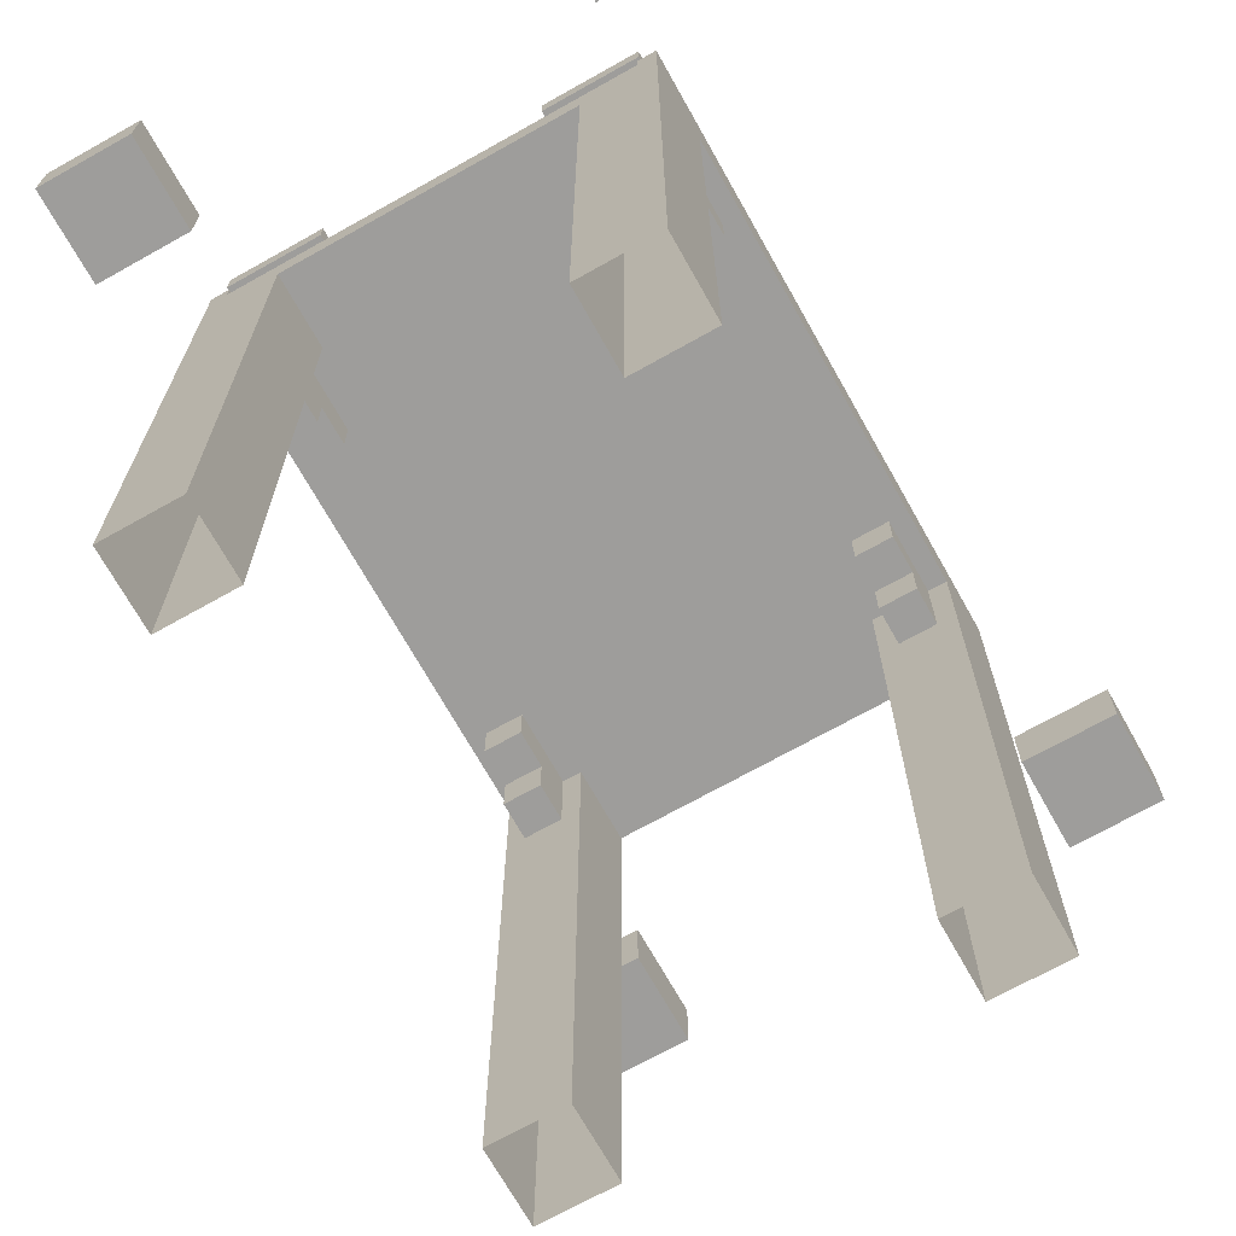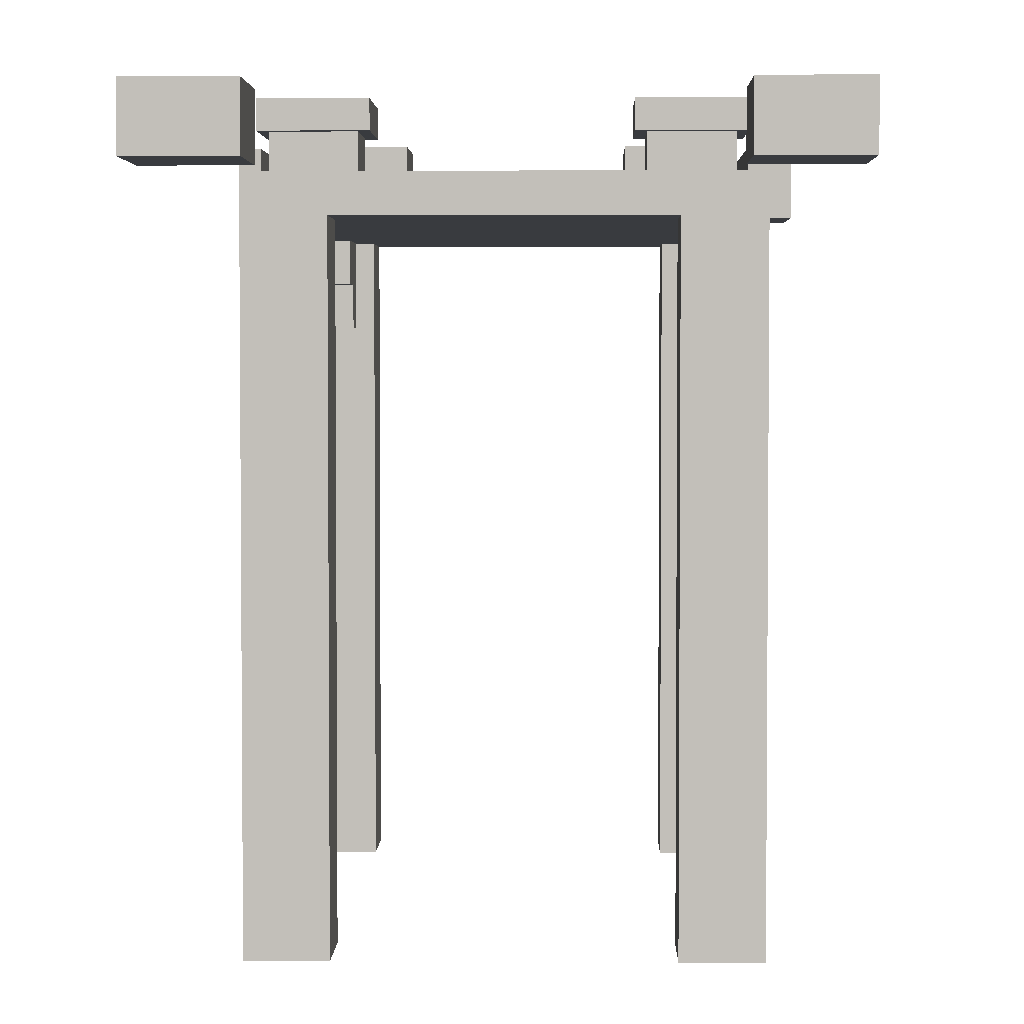
<metadata>
{"format":"obj","ext":"obj","renderer":"f3d","projection":"perspective","resolution":1024,"background":"white","views":[{"elev":-70.6,"azim":29.3,"up":"+Z"},{"elev":3.0,"azim":1.4,"up":"+Z"}]}
</metadata>
<code>
g fort_stronghold_bridge
v 5.536 8.06 -0.07202
v -5.464 8.06 -0.07202
v -5.964 8.06 -1.072
v 6.036 8.06 -1.072
v 5.536 8.06 0.428
v 6.036 8.06 0.428
v -5.964 8.06 0.428
v -5.464 8.06 0.428
v 5.536 -8.125 -0.07202
v 6.036 -8.125 -1.072
v -5.964 -8.125 -1.072
v -5.464 -8.125 -0.07202
v 6.036 -8.125 0.428
v 5.536 -8.125 0.428
v -5.464 -8.125 0.428
v -5.964 -8.125 0.428
v 6.036 8.06 -0.07202
v 6.036 -8.125 -0.07202
v 6.036 -8.125 0.428
v 6.036 8.06 0.428
v -5.464 -8.125 -0.07202
v -5.464 -8.125 0.428
v -5.464 8.06 0.428
v -5.464 8.06 -0.07202
v 5.536 8.06 0.428
v 5.536 -8.125 0.428
v 5.536 -8.125 -0.07202
v 5.536 8.06 -0.07202
v 5.536 -8.125 0.428
v 5.536 8.06 0.428
v 6.036 8.06 0.428
v 6.036 -8.125 0.428
v -5.964 -8.125 0.428
v -5.964 -8.125 -0.07202
v -5.964 8.06 -0.07202
v -5.964 8.06 0.428
v -5.964 8.06 -0.07202
v -5.964 -8.125 -0.07202
v -5.964 -8.125 -1.072
v -5.964 8.06 -1.072
v 6.036 -8.125 -0.07202
v 6.036 8.06 -0.07202
v 6.036 8.06 -1.072
v 6.036 -8.125 -1.072
v -5.964 8.06 0.428
v -5.464 8.06 0.428
v -5.464 -8.125 0.428
v -5.964 -8.125 0.428
v -5.464 -8.125 -0.07202
v -5.464 8.06 -0.07202
v 5.536 8.06 -0.07202
v 5.536 -8.125 -0.07202
v 6.036 -8.125 -1.072
v 6.036 8.06 -1.072
v -5.964 8.06 -1.072
v -5.964 -8.125 -1.072
v 5.579 -8.134 1.562
v 5.579 -5.553 1.562
v 5.579 -5.553 0.8362
v 5.579 -8.134 0.8362
v 2.999 -5.553 1.562
v 2.999 -8.134 1.562
v 2.999 -8.134 0.8362
v 2.999 -5.553 0.8362
v 5.579 -8.134 0.8362
v 2.999 -8.134 0.8362
v 2.999 -8.134 1.562
v 5.579 -8.134 1.562
v 5.579 -5.553 1.562
v 2.999 -5.553 1.562
v 2.999 -5.553 0.8362
v 5.579 -5.553 0.8362
v -2.999 -5.553 1.562
v -2.999 -5.553 0.8362
v -2.999 -8.134 0.8362
v -2.999 -8.134 1.562
v -5.579 -8.134 0.8362
v -5.579 -8.134 1.562
v -2.999 -8.134 1.562
v -2.999 -8.134 0.8362
v -5.579 -5.553 1.562
v -5.579 -5.553 0.8362
v -2.999 -5.553 0.8362
v -2.999 -5.553 1.562
v 5.579 -8.134 1.562
v 2.999 -8.134 1.562
v 2.999 -5.553 1.562
v 5.579 -5.553 1.562
v -5.579 -8.134 1.562
v -5.579 -8.134 0.8362
v -5.579 -5.553 0.8362
v -5.579 -5.553 1.562
v -5.579 -8.134 1.562
v -5.579 -5.553 1.562
v -2.999 -5.553 1.562
v -2.999 -8.134 1.562
v -5.579 -8.134 0.8362
v -2.999 -8.134 0.8362
v -2.999 -5.553 0.8362
v -5.579 -5.553 0.8362
v 2.999 -8.134 0.8362
v 5.579 -8.134 0.8362
v 5.579 -5.553 0.8362
v 2.999 -5.553 0.8362
v 5.302 -7.857 0.8362
v 5.302 -5.831 0.8362
v 5.302 -5.831 -0.07202
v 5.302 -7.857 -0.07202
v 3.276 -5.831 0.8362
v 3.276 -7.857 0.8362
v 3.276 -7.857 -0.07202
v 3.276 -5.831 -0.07202
v 5.302 -7.857 -0.07202
v 3.276 -7.857 -0.07202
v 3.276 -7.857 0.8362
v 5.302 -7.857 0.8362
v 5.302 -5.831 0.8362
v 3.276 -5.831 0.8362
v 3.276 -5.831 -0.07202
v 5.302 -5.831 -0.07202
v -3.276 -5.831 0.8362
v -3.276 -5.831 -0.07202
v -3.276 -7.857 -0.07202
v -3.276 -7.857 0.8362
v -5.302 -7.857 -0.07202
v -5.302 -7.857 0.8362
v -3.276 -7.857 0.8362
v -3.276 -7.857 -0.07202
v -5.302 -5.831 0.8362
v -5.302 -5.831 -0.07202
v -3.276 -5.831 -0.07202
v -3.276 -5.831 0.8362
v 5.302 -7.857 0.8362
v 3.276 -7.857 0.8362
v 3.276 -5.831 0.8362
v 5.302 -5.831 0.8362
v -5.302 -7.857 0.8362
v -5.302 -7.857 -0.07202
v -5.302 -5.831 -0.07202
v -5.302 -5.831 0.8362
v -5.302 -7.857 0.8362
v -5.302 -5.831 0.8362
v -3.276 -5.831 0.8362
v -3.276 -7.857 0.8362
v -5.302 -7.857 -0.07202
v -3.276 -7.857 -0.07202
v -3.276 -5.831 -0.07202
v -5.302 -5.831 -0.07202
v 3.276 -7.857 -0.07202
v 5.302 -7.857 -0.07202
v 5.302 -5.831 -0.07202
v 3.276 -5.831 -0.07202
v -3.964 -8.125 -1.072
v -3.964 -6.125 -1.072
v -3.964 -6.125 -9.351
v -3.964 -8.125 -9.351
v -5.964 -6.125 -9.351
v -5.964 -6.125 -1.072
v -5.964 -8.125 -1.072
v -5.964 -8.125 -9.351
v -3.964 -8.125 -9.351
v -5.964 -8.125 -9.351
v -5.964 -8.125 -1.072
v -3.964 -8.125 -1.072
v -5.464 -5.125 -3.422
v -4.464 -5.125 -3.422
v -4.464 -5.125 -2.247
v -5.464 -5.125 -2.247
v -5.464 -4.125 -2.247
v -5.464 -5.125 -2.247
v -4.464 -5.125 -2.247
v -4.464 -4.125 -2.247
v -5.464 -4.125 -2.247
v -4.464 -4.125 -2.247
v -4.464 -4.125 -1.072
v -5.464 -4.125 -1.072
v -5.464 -5.125 -2.247
v -5.464 -4.125 -2.247
v -5.464 -4.125 -1.072
v -5.464 -6.125 -1.072
v -5.464 -6.125 -3.422
v -5.464 -5.125 -3.422
v 6.036 -8.125 -1.072
v 6.036 -6.125 -1.072
v 6.036 -6.125 -9.351
v 6.036 -8.125 -9.351
v 4.036 -6.125 -9.351
v 4.036 -6.125 -1.072
v 4.036 -8.125 -1.072
v 4.036 -8.125 -9.351
v 6.036 -8.125 -9.351
v 4.036 -8.125 -9.351
v 4.036 -8.125 -1.072
v 6.036 -8.125 -1.072
v 4.536 -5.125 -3.422
v 5.536 -5.125 -3.422
v 5.536 -5.125 -2.247
v 4.536 -5.125 -2.247
v 4.536 -4.125 -2.247
v 4.536 -5.125 -2.247
v 5.536 -5.125 -2.247
v 5.536 -4.125 -2.247
v 4.536 -4.125 -2.247
v 5.536 -4.125 -2.247
v 5.536 -4.125 -1.072
v 4.536 -4.125 -1.072
v 4.536 -5.125 -2.247
v 4.536 -4.125 -2.247
v 4.536 -4.125 -1.072
v 4.536 -6.125 -1.072
v 4.536 -6.125 -3.422
v 4.536 -5.125 -3.422
v 6.036 8.06 -1.072
v 6.036 8.06 -9.351
v 6.036 6.06 -9.351
v 6.036 6.06 -1.072
v 6.036 8.06 -9.351
v 6.036 8.06 -1.072
v 4.036 8.06 -1.072
v 4.036 8.06 -9.351
v 4.536 5.06 -3.422
v 4.536 5.06 -2.247
v 5.536 5.06 -2.247
v 5.536 5.06 -3.422
v 4.536 4.06 -2.247
v 5.536 4.06 -2.247
v 5.536 5.06 -2.247
v 4.536 5.06 -2.247
v 4.536 5.06 -3.422
v 5.536 5.06 -3.422
v 5.536 6.06 -3.422
v 4.536 6.06 -3.422
v 4.536 4.06 -2.247
v 4.536 4.06 -1.072
v 5.536 4.06 -1.072
v 5.536 4.06 -2.247
v 4.536 5.06 -2.247
v 4.536 6.06 -1.072
v 4.536 4.06 -1.072
v 4.536 4.06 -2.247
v 4.536 6.06 -3.422
v 4.536 5.06 -3.422
v -3.964 8.06 -1.072
v -3.964 8.06 -9.351
v -3.964 6.06 -9.351
v -3.964 6.06 -1.072
v -5.964 6.06 -1.072
v -5.964 6.06 -9.351
v -5.964 8.06 -9.351
v -5.964 8.06 -1.072
v -3.964 8.06 -9.351
v -3.964 8.06 -1.072
v -5.964 8.06 -1.072
v -5.964 8.06 -9.351
v -5.464 5.06 -3.422
v -5.464 5.06 -2.247
v -4.464 5.06 -2.247
v -4.464 5.06 -3.422
v -5.464 4.06 -2.247
v -4.464 4.06 -2.247
v -4.464 5.06 -2.247
v -5.464 5.06 -2.247
v -5.464 5.06 -3.422
v -4.464 5.06 -3.422
v -4.464 6.06 -3.422
v -5.464 6.06 -3.422
v -5.464 4.06 -2.247
v -5.464 4.06 -1.072
v -4.464 4.06 -1.072
v -4.464 4.06 -2.247
v -5.464 5.06 -2.247
v -5.464 6.06 -1.072
v -5.464 4.06 -1.072
v -5.464 6.06 -3.422
v -5.464 4.06 -2.247
v -5.464 5.06 -3.422
v 4.036 6.06 -1.072
v 4.036 6.06 -9.351
v 4.036 8.06 -9.351
v 4.036 8.06 -1.072
v 5.536 6.06 -1.072
v 5.536 6.06 -3.422
v 5.536 5.06 -2.247
v 5.536 4.06 -1.072
v 5.536 4.06 -2.247
v 5.536 5.06 -3.422
v -4.464 6.06 -1.072
v -4.464 6.06 -3.422
v -4.464 5.06 -2.247
v -4.464 4.06 -1.072
v -4.464 4.06 -2.247
v -4.464 5.06 -3.422
v -4.464 -6.125 -3.422
v -4.464 -6.125 -1.072
v -4.464 -5.125 -2.247
v -4.464 -4.125 -1.072
v -4.464 -5.125 -3.422
v -4.464 -4.125 -2.247
v -5.464 -5.125 -3.422
v -5.464 -6.125 -3.422
v -4.464 -6.125 -3.422
v -4.464 -5.125 -3.422
v 5.536 -6.125 -3.422
v 5.536 -6.125 -1.072
v 5.536 -5.125 -2.247
v 5.536 -4.125 -1.072
v 5.536 -5.125 -3.422
v 5.536 -4.125 -2.247
v 4.536 -5.125 -3.422
v 4.536 -6.125 -3.422
v 5.536 -6.125 -3.422
v 5.536 -5.125 -3.422
v -3.964 -6.125 -9.351
v -3.964 -6.125 -1.072
v -5.964 -6.125 -1.072
v -5.964 -6.125 -9.351
v 6.036 -6.125 -9.351
v 6.036 -6.125 -1.072
v 4.036 -6.125 -1.072
v 4.036 -6.125 -9.351
v 6.036 6.06 -9.351
v 4.036 6.06 -9.351
v 4.036 6.06 -1.072
v 6.036 6.06 -1.072
v -3.964 6.06 -9.351
v -5.964 6.06 -9.351
v -5.964 6.06 -1.072
v -3.964 6.06 -1.072
v 5.404 -12.44 1.603
v 5.404 -12.44 -0.07202
v 5.404 -9.825 -0.07202
v 5.404 -9.825 1.603
v 8.024 -9.825 1.603
v 8.024 -9.825 -0.07202
v 8.024 -12.44 -0.07202
v 8.024 -12.44 1.603
v 5.404 -12.44 -0.07202
v 5.404 -12.44 1.603
v 8.024 -12.44 1.603
v 8.024 -12.44 -0.07202
v 5.404 -9.825 1.603
v 5.404 -9.825 -0.07202
v 8.024 -9.825 -0.07202
v 8.024 -9.825 1.603
v 5.404 -12.44 1.603
v 5.404 -9.825 1.603
v 8.024 -9.825 1.603
v 8.024 -12.44 1.603
v 5.404 -12.44 -0.07202
v 8.024 -12.44 -0.07202
v 8.024 -9.825 -0.07202
v 5.404 -9.825 -0.07202
v -8.017 -12.44 1.603
v -8.017 -12.44 -0.07202
v -8.017 -9.825 -0.07202
v -8.017 -9.825 1.603
v -5.398 -9.825 1.603
v -5.398 -9.825 -0.07202
v -5.398 -12.44 -0.07202
v -5.398 -12.44 1.603
v -8.017 -12.44 -0.07202
v -8.017 -12.44 1.603
v -5.398 -12.44 1.603
v -5.398 -12.44 -0.07202
v -8.017 -9.825 1.603
v -8.017 -9.825 -0.07202
v -5.398 -9.825 -0.07202
v -5.398 -9.825 1.603
v -8.017 -12.44 1.603
v -8.017 -9.825 1.603
v -5.398 -9.825 1.603
v -5.398 -12.44 1.603
v -8.017 -12.44 -0.07202
v -5.398 -12.44 -0.07202
v -5.398 -9.825 -0.07202
v -8.017 -9.825 -0.07202
v 5.579 5.454 1.562
v 5.579 8.035 1.562
v 5.579 8.035 0.8362
v 5.579 5.454 0.8362
v 2.999 8.035 1.562
v 2.999 5.454 1.562
v 2.999 5.454 0.8362
v 2.999 8.035 0.8362
v 5.579 5.454 0.8362
v 2.999 5.454 0.8362
v 2.999 5.454 1.562
v 5.579 5.454 1.562
v 5.579 8.035 1.562
v 2.999 8.035 1.562
v 2.999 8.035 0.8362
v 5.579 8.035 0.8362
v -2.999 8.035 1.562
v -2.999 8.035 0.8362
v -2.999 5.454 0.8362
v -2.999 5.454 1.562
v -5.579 5.454 0.8362
v -5.579 5.454 1.562
v -2.999 5.454 1.562
v -2.999 5.454 0.8362
v -5.579 8.035 1.562
v -5.579 8.035 0.8362
v -2.999 8.035 0.8362
v -2.999 8.035 1.562
v 5.579 5.454 1.562
v 2.999 5.454 1.562
v 2.999 8.035 1.562
v 5.579 8.035 1.562
v -5.579 5.454 1.562
v -5.579 5.454 0.8362
v -5.579 8.035 0.8362
v -5.579 8.035 1.562
v -5.579 5.454 1.562
v -5.579 8.035 1.562
v -2.999 8.035 1.562
v -2.999 5.454 1.562
v -5.579 5.454 0.8362
v -2.999 5.454 0.8362
v -2.999 8.035 0.8362
v -5.579 8.035 0.8362
v 2.999 5.454 0.8362
v 5.579 5.454 0.8362
v 5.579 8.035 0.8362
v 2.999 8.035 0.8362
v 5.302 5.731 0.8362
v 5.302 7.757 0.8362
v 5.302 7.757 0.11
v 5.302 5.731 0.11
v 3.276 7.757 0.8362
v 3.276 5.731 0.8362
v 3.276 5.731 0.11
v 3.276 7.757 0.11
v 5.302 5.731 0.11
v 3.276 5.731 0.11
v 3.276 5.731 0.8362
v 5.302 5.731 0.8362
v 5.302 7.757 0.8362
v 3.276 7.757 0.8362
v 3.276 7.757 0.11
v 5.302 7.757 0.11
v -3.276 7.757 0.8362
v -3.276 7.757 0.11
v -3.276 5.731 0.11
v -3.276 5.731 0.8362
v -5.302 5.731 0.11
v -5.302 5.731 0.8362
v -3.276 5.731 0.8362
v -3.276 5.731 0.11
v -5.302 7.757 0.8362
v -5.302 7.757 0.11
v -3.276 7.757 0.11
v -3.276 7.757 0.8362
v 5.302 5.731 0.8362
v 3.276 5.731 0.8362
v 3.276 7.757 0.8362
v 5.302 7.757 0.8362
v -5.302 5.731 0.8362
v -5.302 5.731 0.11
v -5.302 7.757 0.11
v -5.302 7.757 0.8362
v -5.302 5.731 0.8362
v -5.302 7.757 0.8362
v -3.276 7.757 0.8362
v -3.276 5.731 0.8362
v -5.302 5.731 0.11
v -3.276 5.731 0.11
v -3.276 7.757 0.11
v -5.302 7.757 0.11
v 3.276 5.731 0.11
v 5.302 5.731 0.11
v 5.302 7.757 0.11
v 3.276 7.757 0.11
v 5.404 11.48 1.603
v 5.404 11.48 -0.07202
v 5.404 14.1 -0.07202
v 5.404 14.1 1.603
v 8.024 14.1 1.603
v 8.024 14.1 -0.07202
v 8.024 11.48 -0.07202
v 8.024 11.48 1.603
v 5.404 11.48 -0.07202
v 5.404 11.48 1.603
v 8.024 11.48 1.603
v 8.024 11.48 -0.07202
v 5.404 14.1 1.603
v 5.404 14.1 -0.07202
v 8.024 14.1 -0.07202
v 8.024 14.1 1.603
v 5.404 11.48 1.603
v 5.404 14.1 1.603
v 8.024 14.1 1.603
v 8.024 11.48 1.603
v 5.404 11.48 -0.07202
v 8.024 11.48 -0.07202
v 8.024 14.1 -0.07202
v 5.404 14.1 -0.07202
v -8.017 11.48 1.603
v -8.017 11.48 -0.07202
v -8.017 14.1 -0.07202
v -8.017 14.1 1.603
v -5.398 14.1 1.603
v -5.398 14.1 -0.07201
v -5.398 11.48 -0.07202
v -5.398 11.48 1.603
v -8.017 11.48 -0.07202
v -8.017 11.48 1.603
v -5.398 11.48 1.603
v -5.398 11.48 -0.07202
v -8.017 14.1 1.603
v -8.017 14.1 -0.07202
v -5.398 14.1 -0.07201
v -5.398 14.1 1.603
v -8.017 11.48 1.603
v -8.017 14.1 1.603
v -5.398 14.1 1.603
v -5.398 11.48 1.603
v -8.017 11.48 -0.07202
v -5.398 11.48 -0.07202
v -5.398 14.1 -0.07201
v -8.017 14.1 -0.07202
v -3.964 -8.125 -9.351
v -3.964 -6.125 -9.351
v -3.964 -6.125 -18.14
v -3.964 -8.125 -18.14
v -5.964 -6.125 -18.14
v -5.964 -6.125 -9.351
v -5.964 -8.125 -9.351
v -5.964 -8.125 -18.14
v -3.964 -8.125 -18.14
v -5.964 -8.125 -18.14
v -5.964 -8.125 -9.351
v -3.964 -8.125 -9.351
v 6.036 -8.125 -9.351
v 6.036 -6.125 -9.351
v 6.036 -6.125 -18.14
v 6.036 -8.125 -18.14
v 4.036 -6.125 -18.14
v 4.036 -6.125 -9.351
v 4.036 -8.125 -9.351
v 4.036 -8.125 -18.14
v 6.036 -8.125 -18.14
v 4.036 -8.125 -18.14
v 4.036 -8.125 -9.351
v 6.036 -8.125 -9.351
v 6.036 8.06 -9.351
v 6.036 8.06 -18.14
v 6.036 6.06 -18.14
v 6.036 6.06 -9.351
v 6.036 8.06 -18.14
v 6.036 8.06 -9.351
v 4.036 8.06 -9.351
v 4.036 8.06 -18.14
v -3.964 8.06 -9.351
v -3.964 8.06 -18.14
v -3.964 6.06 -18.14
v -3.964 6.06 -9.351
v -5.964 6.06 -9.351
v -5.964 6.06 -18.14
v -5.964 8.06 -18.14
v -5.964 8.06 -9.351
v -3.964 8.06 -18.14
v -3.964 8.06 -9.351
v -5.964 8.06 -9.351
v -5.964 8.06 -18.14
v 4.036 6.06 -9.351
v 4.036 6.06 -18.14
v 4.036 8.06 -18.14
v 4.036 8.06 -9.351
v -3.964 -6.125 -18.14
v -3.964 -6.125 -9.351
v -5.964 -6.125 -9.351
v -5.964 -6.125 -18.14
v 6.036 -6.125 -18.14
v 6.036 -6.125 -9.351
v 4.036 -6.125 -9.351
v 4.036 -6.125 -18.14
v 6.036 6.06 -18.14
v 4.036 6.06 -18.14
v 4.036 6.06 -9.351
v 6.036 6.06 -9.351
v -3.964 6.06 -18.14
v -5.964 6.06 -18.14
v -5.964 6.06 -9.351
v -3.964 6.06 -9.351
g fort_stronghold_bridge_0
f 3 2 1
f 4 3 1
f 4 1 5
f 6 4 5
f 2 3 7
f 8 2 7
f 11 10 9
f 12 11 9
f 9 10 13
f 14 9 13
f 11 12 15
f 16 11 15
f 19 18 17
f 20 19 17
f 23 22 21
f 24 23 21
f 27 26 25
f 28 27 25
f 31 30 29
f 32 31 29
f 35 34 33
f 36 35 33
f 39 38 37
f 40 39 37
f 43 42 41
f 44 43 41
f 47 46 45
f 48 47 45
f 51 50 49
f 52 51 49
f 55 54 53
f 56 55 53
f 59 58 57
f 60 59 57
f 63 62 61
f 64 63 61
f 67 66 65
f 68 67 65
f 71 70 69
f 72 71 69
f 75 74 73
f 76 75 73
f 79 78 77
f 80 79 77
f 83 82 81
f 84 83 81
f 87 86 85
f 88 87 85
f 91 90 89
f 92 91 89
f 95 94 93
f 96 95 93
f 99 98 97
f 100 99 97
f 103 102 101
f 104 103 101
f 107 106 105
f 108 107 105
f 111 110 109
f 112 111 109
f 115 114 113
f 116 115 113
f 119 118 117
f 120 119 117
f 123 122 121
f 124 123 121
f 127 126 125
f 128 127 125
f 131 130 129
f 132 131 129
f 135 134 133
f 136 135 133
f 139 138 137
f 140 139 137
f 143 142 141
f 144 143 141
f 147 146 145
f 148 147 145
f 151 150 149
f 152 151 149
f 155 154 153
f 156 155 153
f 159 158 157
f 160 159 157
f 163 162 161
f 164 163 161
f 167 166 165
f 168 167 165
f 171 170 169
f 172 171 169
f 175 174 173
f 176 175 173
f 179 178 177
f 180 179 177
f 177 181 180
f 182 181 177
f 185 184 183
f 186 185 183
f 189 188 187
f 190 189 187
f 193 192 191
f 194 193 191
f 197 196 195
f 198 197 195
f 201 200 199
f 202 201 199
f 205 204 203
f 206 205 203
f 209 208 207
f 210 209 207
f 207 211 210
f 212 211 207
f 215 214 213
f 216 215 213
f 219 218 217
f 220 219 217
f 223 222 221
f 224 223 221
f 227 226 225
f 228 227 225
f 231 230 229
f 232 231 229
f 235 234 233
f 236 235 233
f 239 238 237
f 240 239 237
f 238 241 237
f 242 237 241
f 245 244 243
f 246 245 243
f 249 248 247
f 250 249 247
f 253 252 251
f 254 253 251
f 257 256 255
f 258 257 255
f 261 260 259
f 262 261 259
f 265 264 263
f 266 265 263
f 269 268 267
f 270 269 267
f 273 272 271
f 271 272 274
f 275 273 271
f 276 271 274
f 279 278 277
f 280 279 277
f 283 282 281
f 283 281 284
f 285 283 284
f 286 282 283
f 289 288 287
f 289 287 290
f 291 289 290
f 292 288 289
f 295 294 293
f 296 294 295
f 297 295 293
f 298 296 295
f 301 300 299
f 302 301 299
f 305 304 303
f 306 304 305
f 307 305 303
f 308 306 305
f 311 310 309
f 312 311 309
f 315 314 313
f 316 315 313
f 319 318 317
f 320 319 317
f 323 322 321
f 324 323 321
f 327 326 325
f 328 327 325
f 331 330 329
f 332 331 329
f 335 334 333
f 336 335 333
f 339 338 337
f 340 339 337
f 343 342 341
f 344 343 341
f 347 346 345
f 348 347 345
f 351 350 349
f 352 351 349
f 355 354 353
f 356 355 353
f 359 358 357
f 360 359 357
f 363 362 361
f 364 363 361
f 367 366 365
f 368 367 365
f 371 370 369
f 372 371 369
f 375 374 373
f 376 375 373
f 379 378 377
f 380 379 377
f 383 382 381
f 384 383 381
f 387 386 385
f 388 387 385
f 391 390 389
f 392 391 389
f 395 394 393
f 396 395 393
f 399 398 397
f 400 399 397
f 403 402 401
f 404 403 401
f 407 406 405
f 408 407 405
f 411 410 409
f 412 411 409
f 415 414 413
f 416 415 413
f 419 418 417
f 420 419 417
f 423 422 421
f 424 423 421
f 427 426 425
f 428 427 425
f 431 430 429
f 432 431 429
f 435 434 433
f 436 435 433
f 439 438 437
f 440 439 437
f 443 442 441
f 444 443 441
f 447 446 445
f 448 447 445
f 451 450 449
f 452 451 449
f 455 454 453
f 456 455 453
f 459 458 457
f 460 459 457
f 463 462 461
f 464 463 461
f 467 466 465
f 468 467 465
f 471 470 469
f 472 471 469
f 475 474 473
f 476 475 473
f 479 478 477
f 480 479 477
f 483 482 481
f 484 483 481
f 487 486 485
f 488 487 485
f 491 490 489
f 492 491 489
f 495 494 493
f 496 495 493
f 499 498 497
f 500 499 497
f 503 502 501
f 504 503 501
f 507 506 505
f 508 507 505
f 511 510 509
f 512 511 509
f 515 514 513
f 516 515 513
f 519 518 517
f 520 519 517
f 523 522 521
f 524 523 521
f 527 526 525
f 528 527 525
f 531 530 529
f 532 531 529
f 535 534 533
f 536 535 533
f 539 538 537
f 540 539 537
f 543 542 541
f 544 543 541
f 547 546 545
f 548 547 545
f 551 550 549
f 552 551 549
f 555 554 553
f 556 555 553
f 559 558 557
f 560 559 557
f 563 562 561
f 564 563 561
f 567 566 565
f 568 567 565
f 571 570 569
f 572 571 569
f 575 574 573
f 576 575 573
f 579 578 577
f 580 579 577
f 583 582 581
f 584 583 581

</code>
